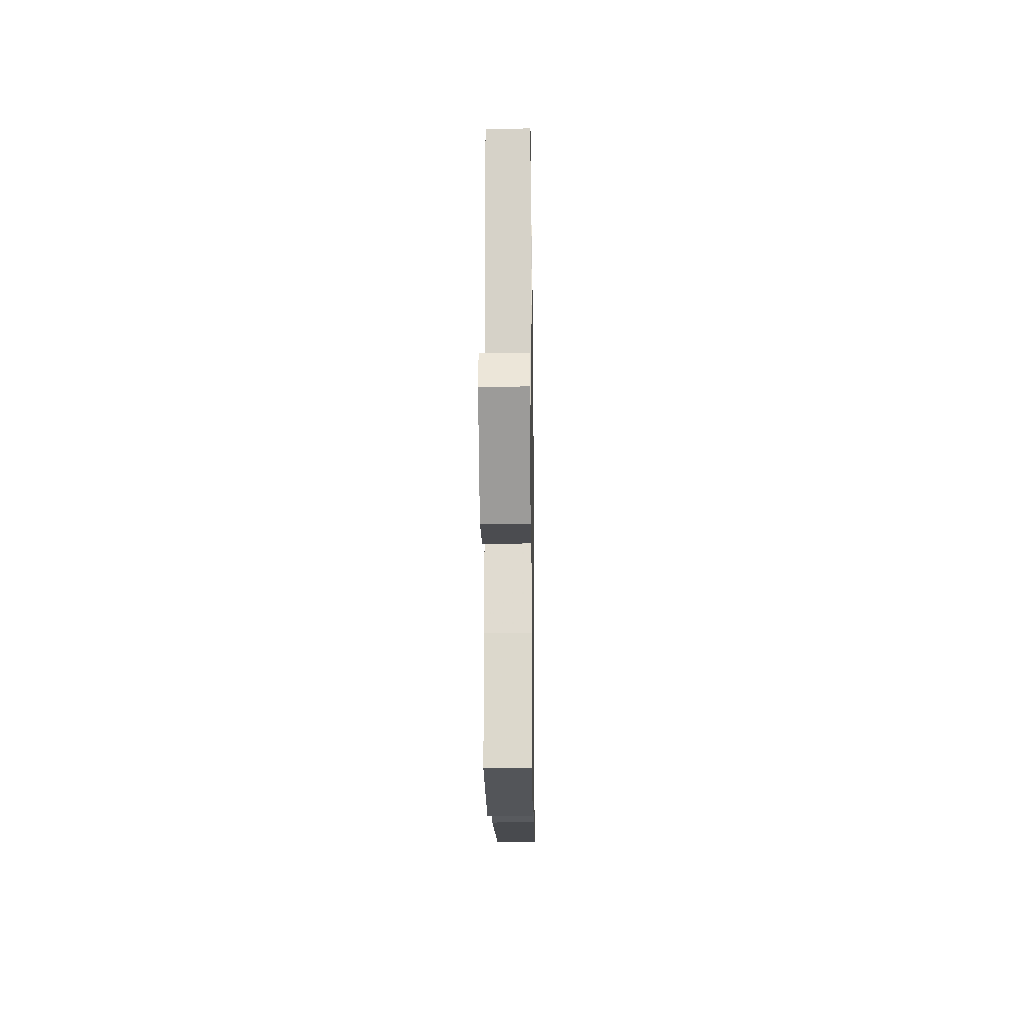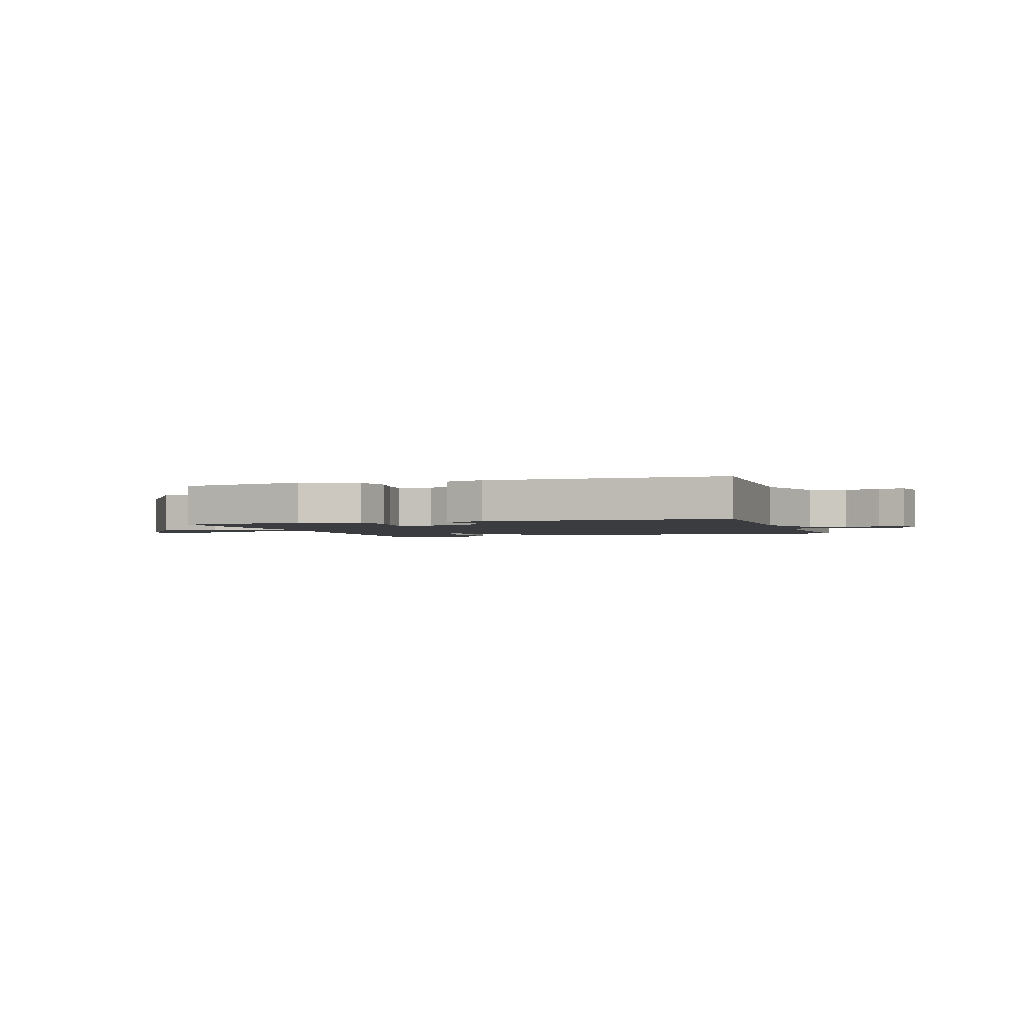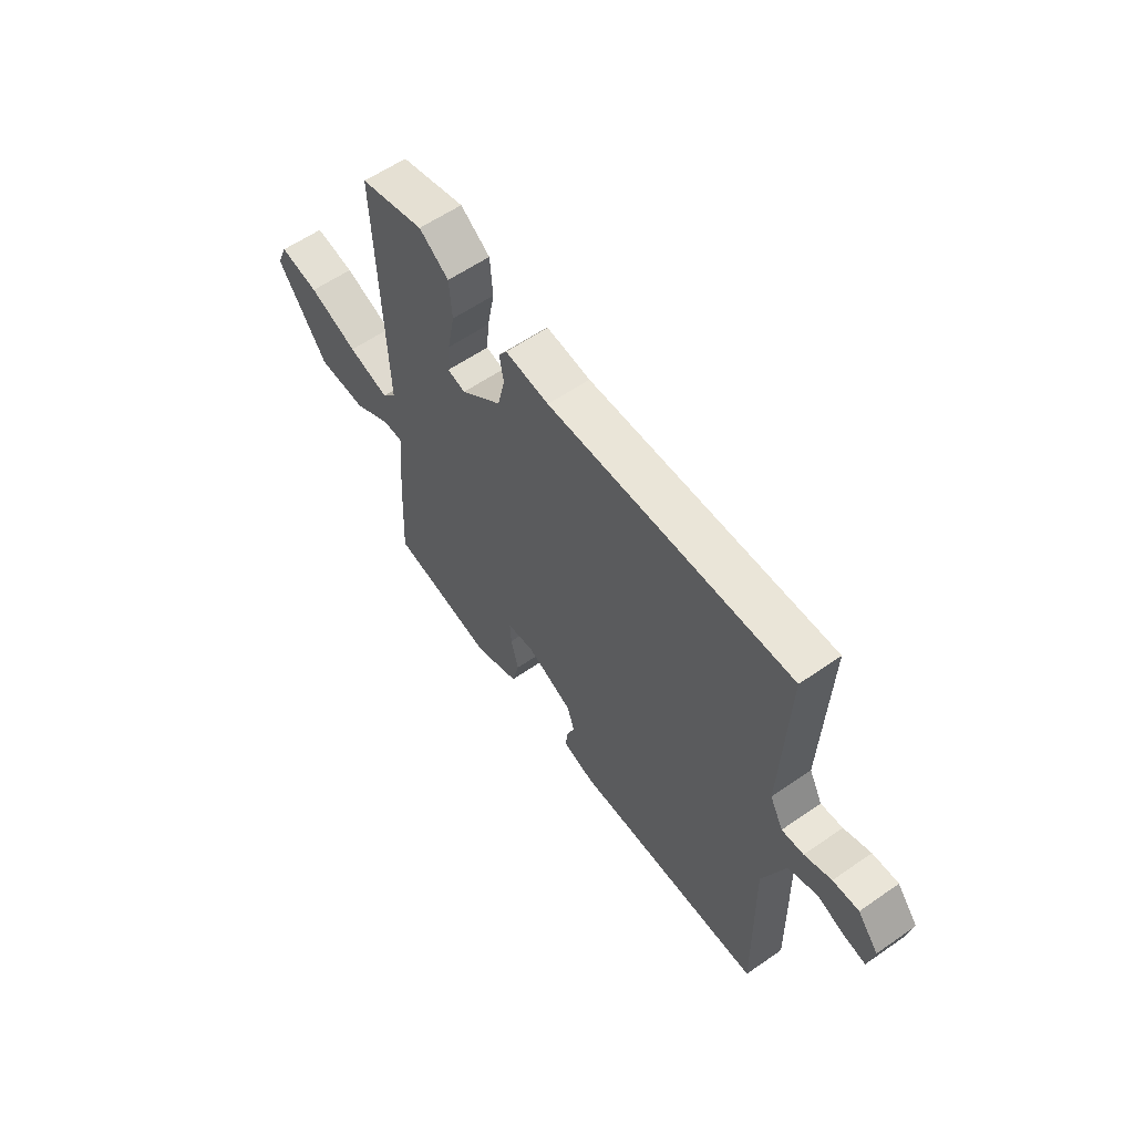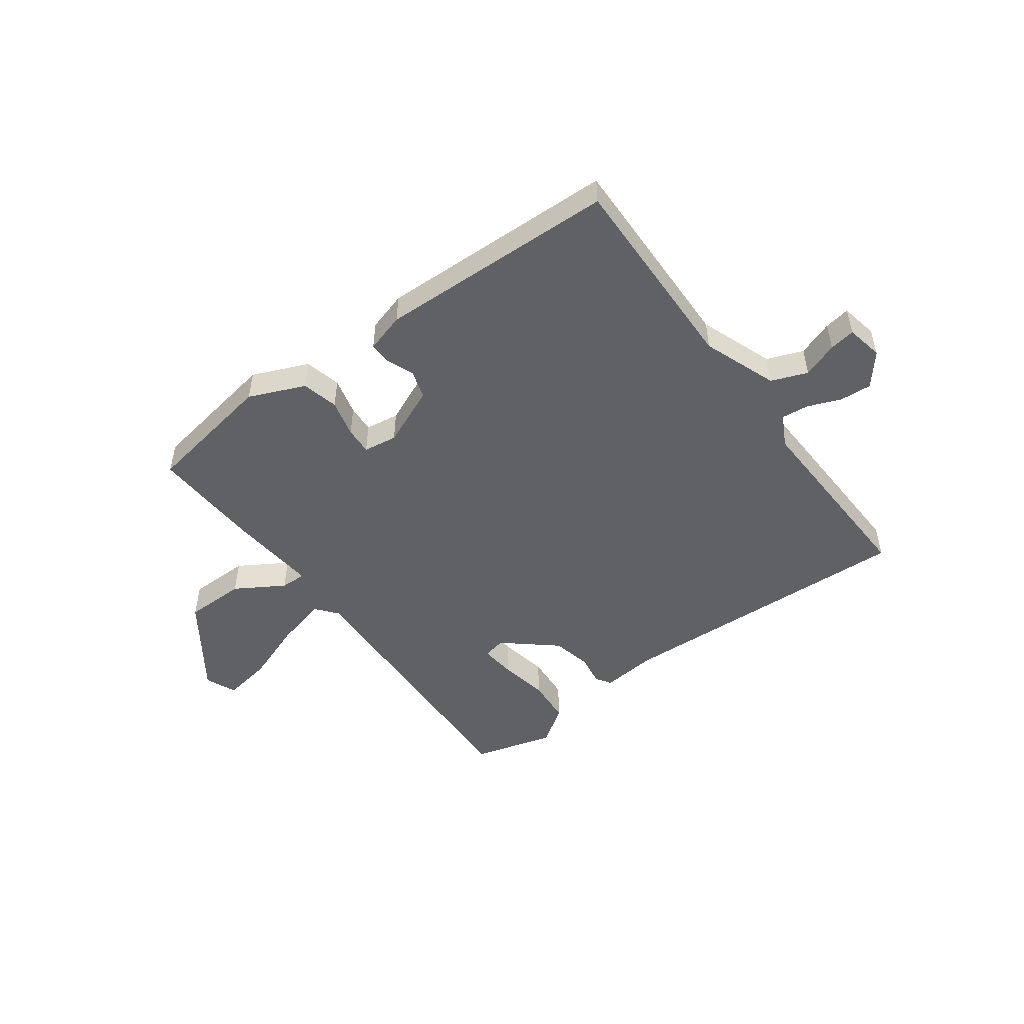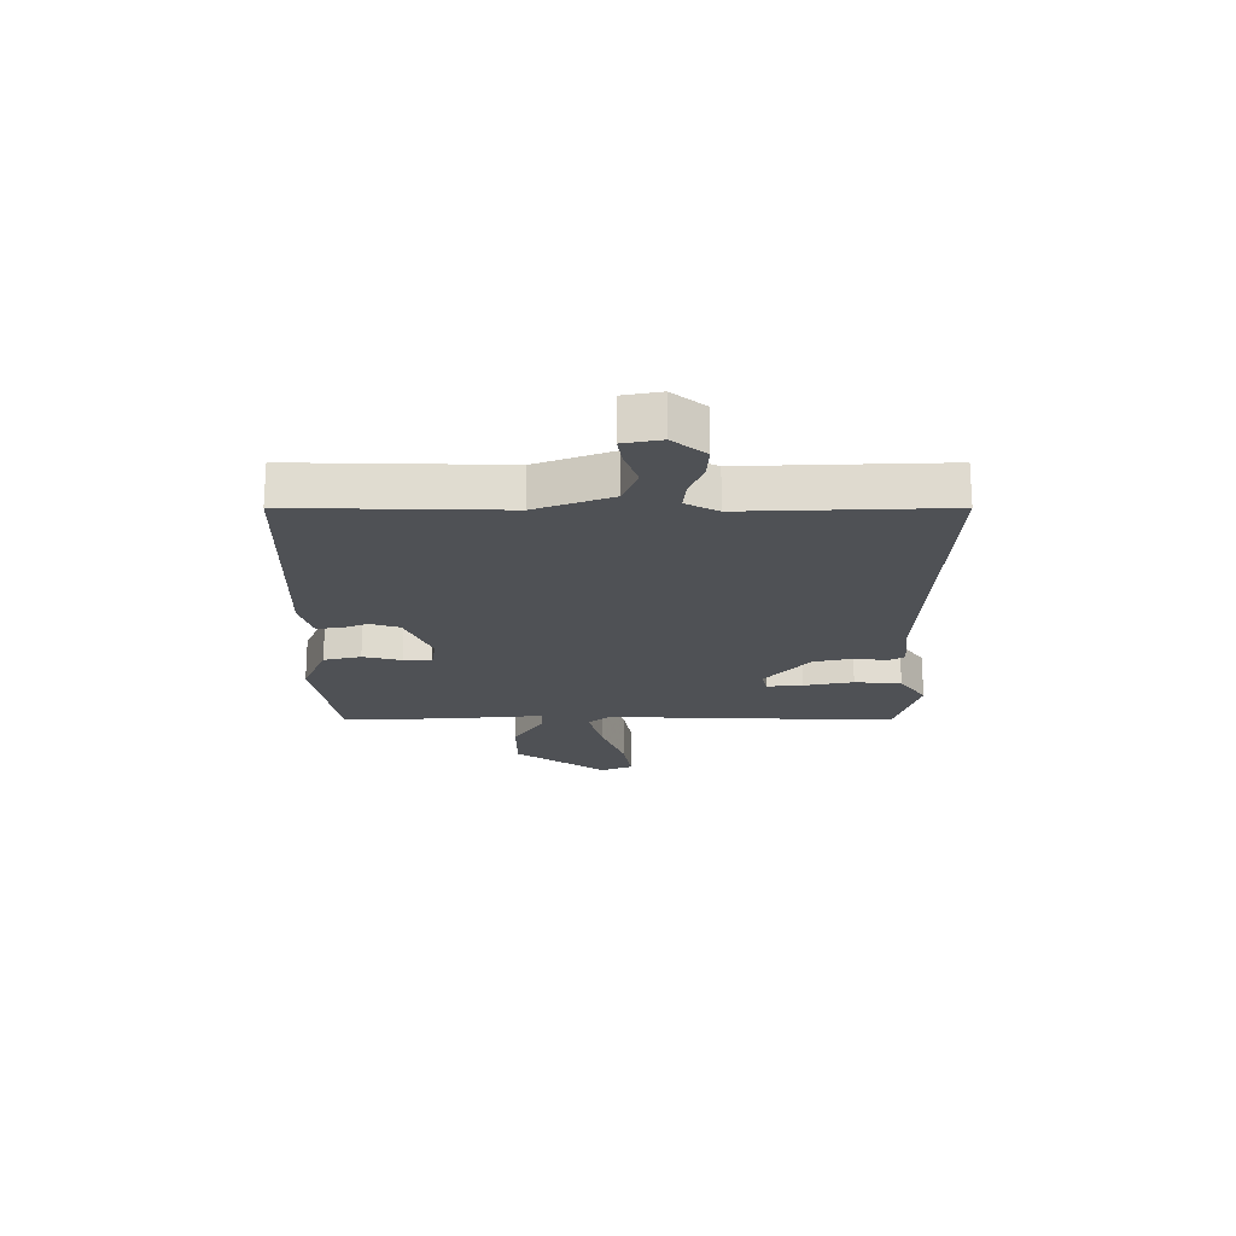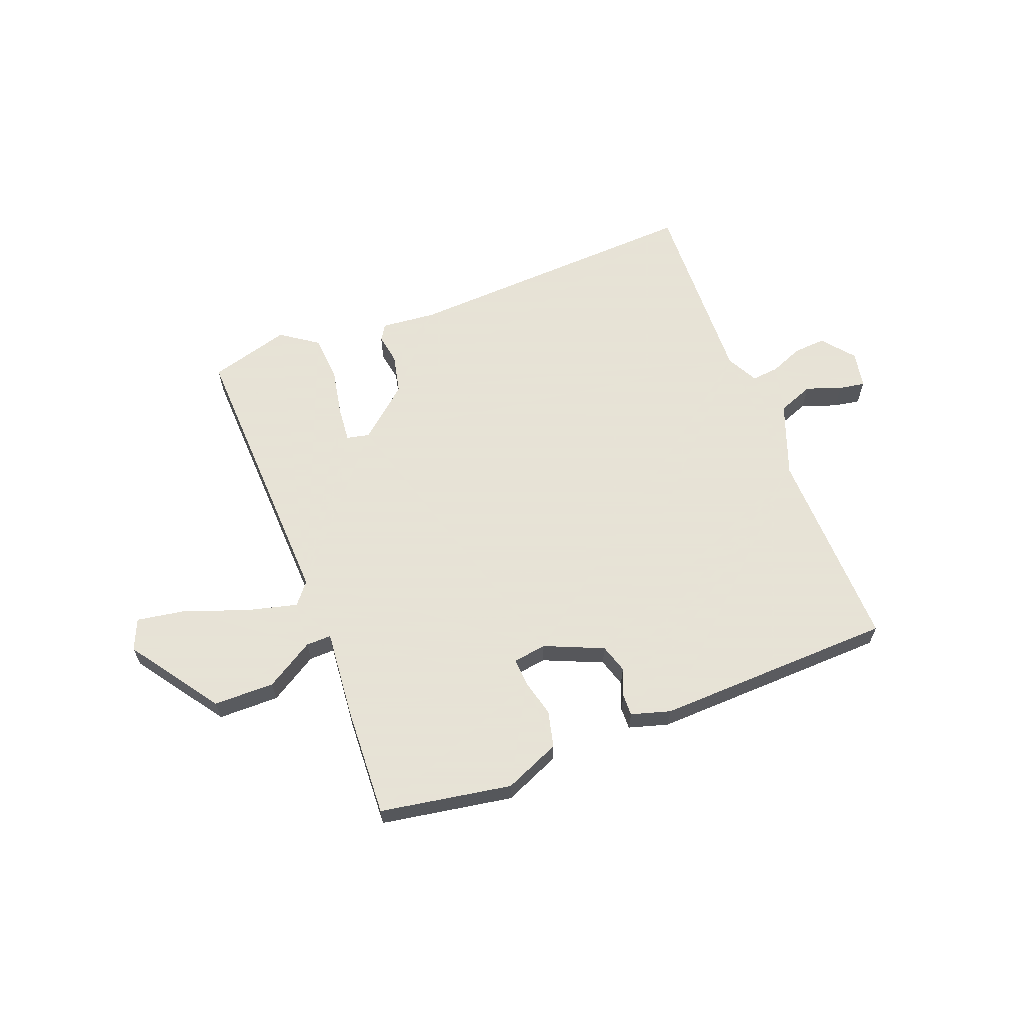
<metadata>
{"format":"obj","ext":"obj","renderer":"f3d","projection":"perspective","resolution":1024,"background":"white","views":[{"elev":-14.7,"azim":90.8,"up":"+Z"},{"elev":-2.1,"azim":-161.4,"up":"+Y"},{"elev":59.3,"azim":-125.5,"up":"+Z"},{"elev":-49.9,"azim":-143.7,"up":"+Y"},{"elev":-20.0,"azim":-90.0,"up":"+Y"},{"elev":62.8,"azim":158.8,"up":"+Y"}]}
</metadata>
<code>
v -0.5 0.07 0.5
v 0.046 0.07 0.474
v 0.145 0.07 0.484
v 0.163 0.07 0.456
v 0.154 0.07 0.401
v 0.17 0.07 0.329
v 0.263 0.07 0.25
v 0.304 0.07 0.259
v 0.298 0.07 0.323
v 0.281 0.07 0.411
v 0.287 0.07 0.494
v 0.354 0.07 0.541
v 0.5 0.07 0.5
v 0.482 0.07 -0.015
v 0.514 0.07 -0.054
v 0.607 0.07 -0.03
v 0.718 0.07 0.011
v 0.807 0.07 0.026
v 0.831 0.07 -0.03
v 0.718 0.07 -0.192
v 0.608 0.07 -0.193
v 0.521 0.07 -0.14
v 0.475 0.07 -0.139
v 0.49 0.07 -0.299
v 0.5 0.07 -0.5
v 0.262 0.07 -0.541
v 0.161 0.07 -0.498
v 0.145 0.07 -0.432
v 0.162 0.07 -0.364
v 0.165 0.07 -0.314
v 0.104 0.07 -0.305
v -0.002 0.07 -0.351
v -0.018 0.07 -0.403
v 0.002 0.07 -0.453
v 0.003 0.07 -0.492
v -0.068 0.07 -0.513
v -0.5 0.07 -0.5
v -0.492 0.07 -0.13
v -0.542 0.07 0.004
v -0.607 0.07 0.029
v -0.671 0.07 0.006
v -0.718 0.07 -0.002
v -0.731 0.07 0.065
v -0.684 0.07 0.123
v -0.626 0.07 0.119
v -0.566 0.07 0.095
v -0.517 0.07 0.09
v -0.487 0.07 0.147
v -0.5 0 0.5
v 0.046 0 0.474
v 0.145 0 0.484
v 0.163 0 0.456
v 0.154 0 0.401
v 0.17 0 0.329
v 0.263 0 0.25
v 0.304 0 0.259
v 0.298 0 0.323
v 0.281 0 0.411
v 0.287 0 0.494
v 0.354 0 0.541
v 0.5 0 0.5
v 0.482 0 -0.015
v 0.514 0 -0.054
v 0.607 0 -0.03
v 0.718 0 0.011
v 0.807 0 0.026
v 0.831 0 -0.03
v 0.718 0 -0.192
v 0.608 0 -0.193
v 0.521 0 -0.14
v 0.475 0 -0.139
v 0.49 0 -0.299
v 0.5 0 -0.5
v 0.262 0 -0.541
v 0.161 0 -0.498
v 0.145 0 -0.432
v 0.162 0 -0.364
v 0.165 0 -0.314
v 0.104 0 -0.305
v -0.002 0 -0.351
v -0.018 0 -0.403
v 0.002 0 -0.453
v 0.003 0 -0.492
v -0.068 0 -0.513
v -0.5 0 -0.5
v -0.492 0 -0.13
v -0.542 0 0.004
v -0.607 0 0.029
v -0.671 0 0.006
v -0.718 0 -0.002
v -0.731 0 0.065
v -0.684 0 0.123
v -0.626 0 0.119
v -0.566 0 0.095
v -0.517 0 0.09
v -0.487 0 0.147
f 44 45 46
f 43 44 46
f 42 43 46
f 41 42 46
f 40 41 46
f 39 40 46 47
f 38 39 47 48
f 36 37 38
f 35 36 38
f 34 35 38
f 33 34 38
f 32 33 38 48
f 27 28 29
f 26 27 29
f 25 26 29
f 24 25 29
f 23 24 29
f 23 29 30
f 20 21 22
f 19 20 22
f 18 19 22
f 17 18 22
f 16 17 22
f 15 16 22 23
f 23 30 31
f 15 23 31
f 14 15 31
f 12 13 14
f 11 12 14
f 10 11 14
f 9 10 14
f 2 3 4 5
f 2 5 6
f 1 2 6
f 48 1 6 7
f 31 32 48 7
f 8 9 14
f 7 8 14 31
f 94 93 92
f 94 92 91
f 94 91 90
f 94 90 89
f 94 89 88
f 95 94 88 87
f 96 95 87 86
f 86 85 84
f 86 84 83
f 86 83 82
f 86 82 81
f 96 86 81 80
f 77 76 75
f 77 75 74
f 77 74 73
f 77 73 72
f 77 72 71
f 78 77 71
f 70 69 68
f 70 68 67
f 70 67 66
f 70 66 65
f 70 65 64
f 71 70 64 63
f 79 78 71
f 79 71 63
f 79 63 62
f 62 61 60
f 62 60 59
f 62 59 58
f 62 58 57
f 53 52 51 50
f 54 53 50
f 54 50 49
f 55 54 49 96
f 55 96 80 79
f 62 57 56
f 79 62 56 55
f 1 49 50 2
f 2 50 51 3
f 3 51 52 4
f 4 52 53 5
f 5 53 54 6
f 6 54 55 7
f 7 55 56 8
f 8 56 57 9
f 9 57 58 10
f 10 58 59 11
f 11 59 60 12
f 12 60 61 13
f 13 61 62 14
f 14 62 63 15
f 15 63 64 16
f 16 64 65 17
f 17 65 66 18
f 18 66 67 19
f 19 67 68 20
f 20 68 69 21
f 21 69 70 22
f 22 70 71 23
f 23 71 72 24
f 24 72 73 25
f 25 73 74 26
f 26 74 75 27
f 27 75 76 28
f 28 76 77 29
f 29 77 78 30
f 30 78 79 31
f 31 79 80 32
f 32 80 81 33
f 33 81 82 34
f 34 82 83 35
f 35 83 84 36
f 36 84 85 37
f 37 85 86 38
f 38 86 87 39
f 39 87 88 40
f 40 88 89 41
f 41 89 90 42
f 42 90 91 43
f 43 91 92 44
f 44 92 93 45
f 45 93 94 46
f 46 94 95 47
f 47 95 96 48
f 48 96 49 1

</code>
